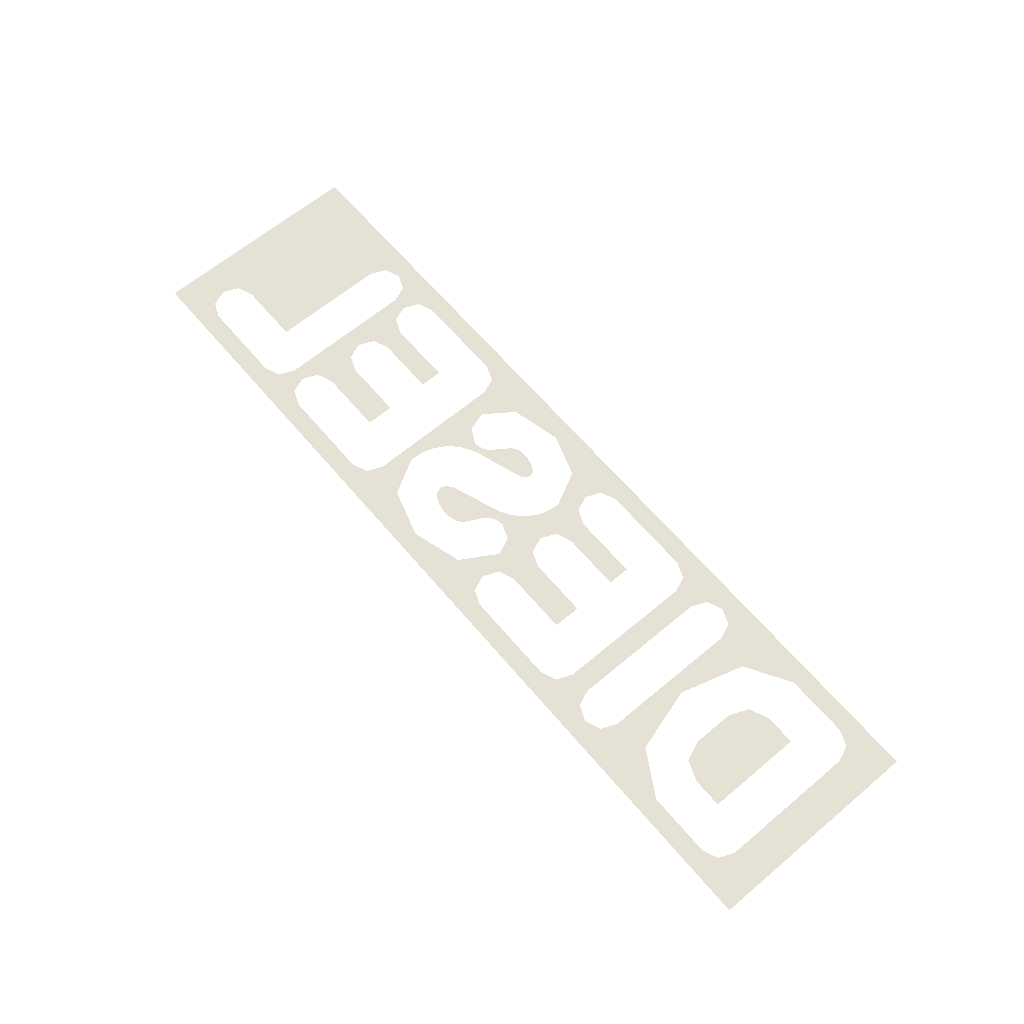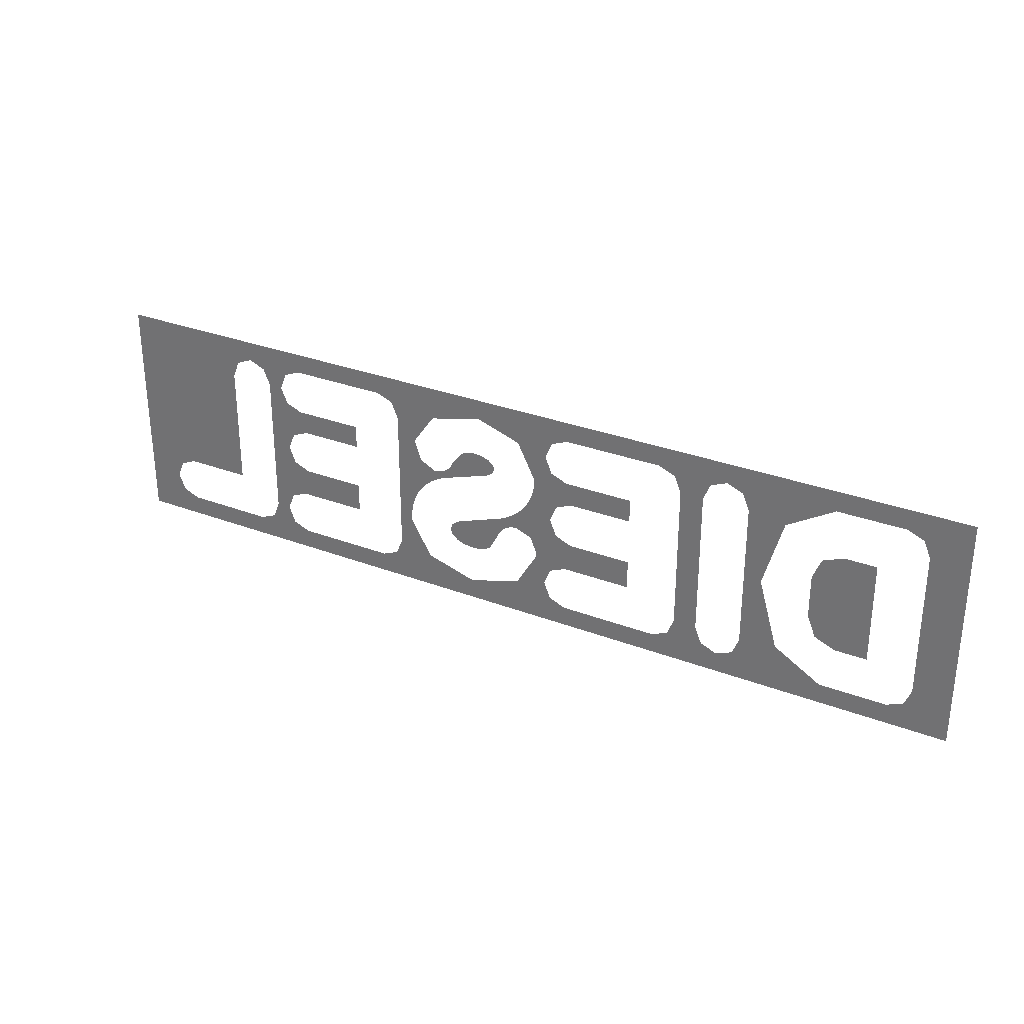
<metadata>
{"format":"obj","ext":"obj","renderer":"f3d","projection":"perspective","resolution":1024,"background":"white","views":[{"elev":64.2,"azim":-130.2,"up":"+Y"},{"elev":30.1,"azim":-150.8,"up":"+Z"}]}
</metadata>
<code>
v -0.6 0 0.085
v -0.5646 0 0.07035
v -0.55 0 0.035
v -0.6 0 -0.09
v -0.5646 0 -0.07536
v -0.55 0 -0.04
v -0.735 0 0.165
v -0.7233 0 0.1533
v -0.695 0 0.165
v -0.735 0 0.165
v -0.735 0 0.125
v -0.7233 0 0.1533
v -0.735 0 -0.165
v -0.7233 0 -0.1533
v -0.695 0 -0.165
v -0.735 0 -0.165
v -0.735 0 -0.125
v -0.7233 0 -0.1533
v -0.465 0 0.165
v -0.4987 0 0.1167
v -0.58 0 0.165
v -0.465 0 0.165
v -0.465 0 0
v -0.4987 0 0.1167
v -0.465 0 -0.165
v -0.4987 0 -0.1167
v -0.58 0 -0.165
v -0.465 0 -0.165
v -0.465 0 0
v -0.4987 0 -0.1167
v -0.355 0 0.165
v -0.3667 0 0.1533
v -0.355 0 0.125
v -0.355 0 0.165
v -0.395 0 0.165
v -0.3667 0 0.1533
v -0.435 0 0.165
v -0.4233 0 0.1533
v -0.395 0 0.165
v -0.435 0 0.165
v -0.435 0 0.125
v -0.4233 0 0.1533
v -0.355 0 -0.165
v -0.3667 0 -0.1533
v -0.355 0 -0.125
v -0.355 0 -0.165
v -0.395 0 -0.165
v -0.3667 0 -0.1533
v -0.435 0 -0.165
v -0.4233 0 -0.1533
v -0.395 0 -0.165
v -0.435 0 -0.165
v -0.435 0 -0.125
v -0.4233 0 -0.1533
v -0.065 0 0.085
v -0.07672 0 0.09672
v -0.105 0 0.085
v -0.065 0 0.085
v -0.065 0 0.125
v -0.07672 0 0.09672
v -0.065 0 0.165
v -0.07672 0 0.1533
v -0.065 0 0.125
v -0.065 0 0.165
v -0.105 0 0.165
v -0.07672 0 0.1533
v -0.075 0 -0.035
v -0.08672 0 -0.02328
v -0.115 0 -0.035
v -0.075 0 -0.035
v -0.075 0 0.005
v -0.08672 0 -0.02328
v -0.075 0 0.045
v -0.08672 0 0.03328
v -0.075 0 0.005
v -0.075 0 0.045
v -0.115 0 0.045
v -0.08672 0 0.03328
v -0.065 0 -0.165
v -0.07672 0 -0.1533
v -0.105 0 -0.165
v -0.065 0 -0.165
v -0.065 0 -0.125
v -0.07672 0 -0.1533
v -0.065 0 -0.085
v -0.07672 0 -0.09672
v -0.065 0 -0.125
v -0.065 0 -0.085
v -0.105 0 -0.085
v -0.07672 0 -0.09672
v -0.315 0 0.165
v -0.3033 0 0.1533
v -0.275 0 0.165
v -0.315 0 0.165
v -0.315 0 0.125
v -0.3033 0 0.1533
v -0.315 0 -0.165
v -0.3033 0 -0.1533
v -0.275 0 -0.165
v -0.315 0 -0.165
v -0.315 0 -0.125
v -0.3033 0 -0.1533
v -0.044 0 0.165
v -0.01178 0 0.1386
v 0.066 0 0.165
v -0.044 0 0.165
v -0.044 0 0.075
v -0.01178 0 0.1386
v 0.196 0 0.165
v 0.1579 0 0.143
v 0.066 0 0.165
v 0.196 0 0.165
v 0.196 0 0.09
v 0.1579 0 0.143
v -0.049 0 -0.03
v -0.03728 0 -0.04172
v -0.009 0 -0.03
v -0.049 0 -0.03
v -0.049 0 -0.07
v -0.03728 0 -0.04172
v 0.031 0 -0.03
v -0.003779 0 -0.03034
v -0.009 0 -0.03
v 0.031 0 -0.03
v 0.001352 0 -0.03136
v -0.003779 0 -0.03034
v 0.031 0 -0.03
v 0.006308 0 -0.03304
v 0.001352 0 -0.03136
v 0.031 0 -0.03
v 0.011 0 -0.03536
v 0.006308 0 -0.03304
v 0.031 0 -0.03
v 0.01535 0 -0.03826
v 0.011 0 -0.03536
v 0.031 0 -0.03
v 0.01928 0 -0.04172
v 0.01535 0 -0.03826
v 0.031 0 -0.03
v 0.02274 0 -0.04565
v 0.01928 0 -0.04172
v 0.031 0 -0.03
v 0.02564 0 -0.05
v 0.02274 0 -0.04565
v 0.031 0 -0.03
v 0.02796 0 -0.05469
v 0.02564 0 -0.05
v 0.196 0 0.04
v 0.1843 0 0.05464
v 0.156 0 0.04
v 0.196 0 0.04
v 0.196 0 0.09
v 0.1843 0 0.05464
v 0.116 0 0.04
v 0.1508 0 0.04034
v 0.156 0 0.04
v 0.116 0 0.04
v 0.1456 0 0.04136
v 0.1508 0 0.04034
v 0.116 0 0.04
v 0.1407 0 0.04304
v 0.1456 0 0.04136
v 0.116 0 0.04
v 0.136 0 0.04536
v 0.1407 0 0.04304
v 0.116 0 0.04
v 0.1316 0 0.04826
v 0.136 0 0.04536
v 0.116 0 0.04
v 0.1277 0 0.05172
v 0.1316 0 0.04826
v 0.116 0 0.04
v 0.1243 0 0.05565
v 0.1277 0 0.05172
v 0.116 0 0.04
v 0.1214 0 0.06
v 0.1243 0 0.05565
v 0.116 0 0.04
v 0.119 0 0.06469
v 0.1214 0 0.06
v -0.044 0 -0.028
v -0.04305 0 0.06156
v -0.044 0 0.075
v -0.044 0 -0.028
v -0.04025 0 0.04834
v -0.04305 0 0.06156
v -0.044 0 -0.028
v -0.03563 0 0.03558
v -0.04025 0 0.04834
v -0.044 0 -0.028
v -0.02926 0 0.0235
v -0.03563 0 0.03558
v -0.044 0 -0.028
v -0.02127 0 0.01229
v -0.02926 0 0.0235
v -0.044 0 -0.028
v -0.01178 0 0.002168
v -0.02127 0 0.01229
v -0.044 0 -0.028
v -0.000968 0 -0.00672
v -0.01178 0 0.002168
v -0.044 0 -0.028
v 0.011 0 -0.0142
v -0.000968 0 -0.00672
v -0.044 0 -0.028
v 0.0239 0 -0.02016
v 0.011 0 -0.0142
v 0.206 0 -0.165
v 0.1694 0 -0.1386
v 0.081 0 -0.165
v 0.206 0 -0.165
v 0.206 0 -0.075
v 0.1694 0 -0.1386
v -0.049 0 -0.165
v -0.01092 0 -0.1386
v 0.081 0 -0.165
v -0.049 0 -0.165
v -0.049 0 -0.075
v -0.01092 0 -0.1386
v 0.206 0 0.038
v 0.2051 0 -0.05156
v 0.206 0 -0.065
v 0.206 0 0.038
v 0.2022 0 -0.03834
v 0.2051 0 -0.05156
v 0.206 0 0.038
v 0.1976 0 -0.02558
v 0.2022 0 -0.03834
v 0.206 0 0.038
v 0.1913 0 -0.0135
v 0.1976 0 -0.02558
v 0.206 0 0.038
v 0.1833 0 -0.002293
v 0.1913 0 -0.0135
v 0.206 0 0.038
v 0.1738 0 0.007831
v 0.1833 0 -0.002293
v 0.206 0 0.038
v 0.163 0 0.01672
v 0.1738 0 0.007831
v 0.206 0 0.038
v 0.151 0 0.0242
v 0.163 0 0.01672
v 0.206 0 0.038
v 0.1381 0 0.03016
v 0.151 0 0.0242
v 0.04672 0 0.06015
v 0.05969 0 0.0556
v 0.075 0 0.096
v 0.05969 0 0.0944
v 0.04672 0 0.06015
v 0.05969 0 0.0944
v 0.04672 0 0.08985
v 0.03804 0 0.06696
v 0.03804 0 0.06696
v 0.04672 0 0.08985
v 0.03804 0 0.08304
v 0.035 0 0.075
v 0.075 0 0.096
v 0.07924 0 0.09582
v 0.08341 0 0.09528
v 0.075 0 0.096
v 0.08341 0 0.09528
v 0.08744 0 0.0944
v 0.075 0 0.096
v 0.08744 0 0.0944
v 0.09125 0 0.09319
v 0.075 0 0.096
v 0.09125 0 0.09319
v 0.09479 0 0.09166
v 0.075 0 0.096
v 0.09479 0 0.09166
v 0.09798 0 0.08985
v 0.075 0 0.096
v 0.09798 0 0.08985
v 0.1008 0 0.08778
v 0.075 0 0.096
v 0.1008 0 0.08778
v 0.1031 0 0.0855
v 0.075 0 0.096
v 0.1031 0 0.0855
v 0.105 0 0.08304
v 0.1118 0 -0.05162
v 0.09722 0 -0.04598
v 0.08 0 -0.096
v 0.09722 0 -0.09402
v 0.1118 0 -0.05162
v 0.09722 0 -0.09402
v 0.1118 0 -0.08838
v 0.1216 0 -0.06005
v 0.1216 0 -0.06005
v 0.1118 0 -0.08838
v 0.1216 0 -0.07995
v 0.125 0 -0.07
v 0.08 0 -0.096
v 0.07478 0 -0.09582
v 0.06965 0 -0.09528
v 0.08 0 -0.096
v 0.06965 0 -0.09528
v 0.06469 0 -0.0944
v 0.08 0 -0.096
v 0.06469 0 -0.0944
v 0.06 0 -0.09319
v 0.08 0 -0.096
v 0.06 0 -0.09319
v 0.05565 0 -0.09166
v 0.08 0 -0.096
v 0.05565 0 -0.09166
v 0.05172 0 -0.08985
v 0.08 0 -0.096
v 0.05172 0 -0.08985
v 0.04826 0 -0.08778
v 0.08 0 -0.096
v 0.04826 0 -0.08778
v 0.04536 0 -0.0855
v 0.08 0 -0.096
v 0.04536 0 -0.0855
v 0.04304 0 -0.08304
v 0.48 0 0.085
v 0.4683 0 0.09672
v 0.44 0 0.085
v 0.48 0 0.085
v 0.48 0 0.125
v 0.4683 0 0.09672
v 0.48 0 0.165
v 0.4683 0 0.1533
v 0.48 0 0.125
v 0.48 0 0.165
v 0.44 0 0.165
v 0.4683 0 0.1533
v 0.47 0 -0.035
v 0.4583 0 -0.02328
v 0.43 0 -0.035
v 0.47 0 -0.035
v 0.47 0 0.005
v 0.4583 0 -0.02328
v 0.47 0 0.045
v 0.4583 0 0.03328
v 0.47 0 0.005
v 0.47 0 0.045
v 0.43 0 0.045
v 0.4583 0 0.03328
v 0.48 0 -0.165
v 0.4683 0 -0.1533
v 0.44 0 -0.165
v 0.48 0 -0.165
v 0.48 0 -0.125
v 0.4683 0 -0.1533
v 0.48 0 -0.085
v 0.4683 0 -0.09672
v 0.48 0 -0.125
v 0.48 0 -0.085
v 0.44 0 -0.085
v 0.4683 0 -0.09672
v 0.23 0 0.165
v 0.2417 0 0.1533
v 0.27 0 0.165
v 0.23 0 0.165
v 0.23 0 0.125
v 0.2417 0 0.1533
v 0.23 0 -0.165
v 0.2417 0 -0.1533
v 0.27 0 -0.165
v 0.23 0 -0.165
v 0.23 0 -0.125
v 0.2417 0 -0.1533
v 0.585 0 0.165
v 0.5733 0 0.1533
v 0.585 0 0.125
v 0.585 0 0.165
v 0.545 0 0.165
v 0.5733 0 0.1533
v 0.505 0 0.165
v 0.5167 0 0.1533
v 0.545 0 0.165
v 0.505 0 0.165
v 0.505 0 0.125
v 0.5167 0 0.1533
v 0.74 0 -0.165
v 0.7283 0 -0.1533
v 0.7 0 -0.165
v 0.74 0 -0.165
v 0.74 0 -0.125
v 0.7283 0 -0.1533
v 0.74 0 -0.085
v 0.7283 0 -0.09672
v 0.74 0 -0.125
v 0.74 0 -0.085
v 0.7 0 -0.085
v 0.7283 0 -0.09672
v 0.505 0 -0.165
v 0.5167 0 -0.1533
v 0.545 0 -0.165
v 0.505 0 -0.165
v 0.505 0 -0.125
v 0.5167 0 -0.1533
v -0.55 0 -0.04
v -0.55 0 0.035
v -0.6 0 0.085
v -0.6 0 -0.09
v -0.6 0 -0.09
v -0.6 0 0.085
v -0.655 0 0.085
v -0.655 0 -0.09
v -0.435 0 0.165
v -0.465 0 0.165
v -0.465 0 0
v -0.435 0 0.125
v -0.435 0 0.125
v -0.465 0 0
v -0.465 0 -0.165
v -0.435 0 -0.125
v -0.435 0 -0.165
v -0.435 0 -0.125
v -0.465 0 -0.165
v -0.355 0 -0.165
v -0.315 0 -0.165
v -0.315 0 -0.125
v -0.355 0 -0.125
v -0.315 0 0.125
v -0.355 0 0.125
v -0.355 0 -0.125
v -0.315 0 -0.125
v -0.315 0 0.165
v -0.355 0 0.165
v -0.355 0 0.125
v -0.315 0 0.125
v -0.105 0 0.085
v -0.225 0 0.085
v -0.225 0 0.045
v -0.115 0 0.045
v -0.115 0 -0.035
v -0.225 0 -0.035
v -0.225 0 -0.085
v -0.105 0 -0.085
v -0.115 0 -0.035
v -0.105 0 -0.085
v -0.065 0 -0.085
v -0.075 0 -0.035
v -0.115 0 0.045
v -0.075 0 0.045
v -0.065 0 0.085
v -0.105 0 0.085
v 0.44 0 0.085
v 0.32 0 0.085
v 0.32 0 0.045
v 0.43 0 0.045
v 0.47 0 0.045
v 0.48 0 0.085
v 0.44 0 0.085
v 0.43 0 0.045
v 0.43 0 -0.035
v 0.32 0 -0.035
v 0.32 0 -0.085
v 0.44 0 -0.085
v 0.47 0 -0.035
v 0.43 0 -0.035
v 0.44 0 -0.085
v 0.48 0 -0.085
v 0.505 0 0.165
v 0.48 0 0.165
v 0.48 0 0.125
v 0.505 0 0.125
v 0.505 0 0.125
v 0.48 0 0.125
v 0.48 0 0.085
v 0.48 0 0.085
v 0.47 0 0.045
v 0.47 0 0.005
v 0.505 0 0.125
v 0.47 0 -0.035
v 0.505 0 -0.125
v 0.505 0 0.125
v 0.47 0 0.005
v 0.505 0 -0.125
v 0.47 0 -0.035
v 0.48 0 -0.085
v 0.48 0 -0.125
v 0.48 0 -0.165
v 0.505 0 -0.165
v 0.505 0 -0.125
v 0.585 0 0.125
v 0.585 0 -0.085
v 0.7 0 -0.085
v -0.049 0 -0.165
v -0.049 0 -0.075
v -0.065 0 -0.085
v -0.065 0 -0.125
v -0.049 0 -0.165
v -0.065 0 -0.125
v -0.065 0 -0.165
v -0.049 0 -0.075
v -0.049 0 -0.07
v -0.075 0 -0.035
v -0.065 0 -0.085
v -0.075 0 -0.035
v -0.049 0 -0.07
v -0.049 0 -0.03
v -0.044 0 -0.028
v -0.075 0 0.005
v -0.075 0 -0.035
v -0.049 0 -0.03
v 0.0239 0 -0.02016
v -0.044 0 -0.028
v -0.049 0 -0.03
v -0.009 0 -0.03
v 0.0239 0 -0.02016
v -0.009 0 -0.03
v 0.031 0 -0.03
v -0.044 0 0.075
v -0.075 0 0.045
v -0.075 0 0.005
v -0.044 0 -0.028
v -0.075 0 0.045
v -0.044 0 0.075
v -0.065 0 0.085
v -0.044 0 0.165
v -0.065 0 0.125
v -0.065 0 0.085
v -0.044 0 0.075
v -0.065 0 0.125
v -0.044 0 0.165
v -0.065 0 0.165
v 0.0239 0 -0.02016
v 0.031 0 -0.03
v 0.09722 0 -0.04598
v 0.031 0 -0.03
v 0.04304 0 -0.08304
v 0.08 0 -0.096
v 0.09722 0 -0.04598
v 0.04304 0 -0.08304
v 0.031 0 -0.03
v 0.02796 0 -0.05469
v 0.119 0 0.06469
v 0.105 0 0.08304
v 0.075 0 0.096
v 0.05969 0 0.0556
v 0.119 0 0.06469
v 0.05969 0 0.0556
v 0.116 0 0.04
v 0.116 0 0.04
v 0.05969 0 0.0556
v 0.1381 0 0.03016
v 0.116 0 0.04
v 0.1381 0 0.03016
v 0.156 0 0.04
v 0.156 0 0.04
v 0.1381 0 0.03016
v 0.206 0 0.038
v 0.196 0 0.04
v 0.23 0 0.125
v 0.196 0 0.09
v 0.196 0 0.04
v 0.206 0 0.038
v 0.23 0 0.165
v 0.196 0 0.165
v 0.196 0 0.09
v 0.23 0 0.125
v 0.206 0 -0.065
v 0.23 0 -0.125
v 0.23 0 0.125
v 0.206 0 0.038
v 0.23 0 -0.165
v 0.23 0 -0.125
v 0.206 0 -0.075
v 0.206 0 -0.165
v 0.23 0 -0.125
v 0.206 0 -0.065
v 0.206 0 -0.075
v 0.585 0 0.165
v 0.585 0 0.125
v 0.8 0 0.2
v 0.8 0 -0.2
v 0.74 0 -0.125
v 0.74 0 -0.165
v 0.74 0 -0.085
v 0.74 0 -0.125
v 0.8 0 -0.2
v 0.8 0 0.2
v 0.74 0 -0.085
v 0.8 0 0.2
v 0.585 0 0.125
v 0.7 0 -0.085
v 0.505 0 -0.125
v 0.48 0 -0.085
v 0.48 0 -0.125
v -0.735 0 0.125
v -0.735 0 0.165
v -0.8 0 0.2
v -0.735 0 -0.125
v -0.735 0 0.125
v -0.8 0 0.2
v -0.8 0 -0.2
v -0.735 0 -0.165
v -0.735 0 -0.125
v -0.8 0 -0.2
v -0.8 0 0.2
v 0.05 0 0.185
v 0.8 0 0.2
v 0.05 0 -0.185
v -0.8 0 -0.2
v 0.8 0 -0.2
v -0.735 0 0.165
v -0.695 0 0.165
v -0.8 0 0.2
v -0.8 0 0.2
v -0.695 0 0.165
v -0.58 0 0.165
v -0.8 0 0.2
v -0.58 0 0.165
v -0.465 0 0.165
v -0.8 0 0.2
v -0.465 0 0.165
v -0.435 0 0.165
v -0.8 0 0.2
v -0.435 0 0.165
v -0.395 0 0.165
v -0.8 0 0.2
v -0.395 0 0.165
v -0.355 0 0.165
v -0.8 0 0.2
v -0.355 0 0.165
v -0.315 0 0.165
v -0.275 0 0.165
v -0.105 0 0.165
v 0.05 0 0.185
v -0.8 0 0.2
v -0.315 0 0.165
v -0.275 0 0.165
v 0.05 0 0.185
v -0.105 0 0.165
v -0.065 0 0.165
v 0.05 0 0.185
v 0.05 0 0.185
v -0.065 0 0.165
v -0.044 0 0.165
v 0.05 0 0.185
v -0.044 0 0.165
v 0.066 0 0.165
v 0.05 0 0.185
v 0.066 0 0.165
v 0.196 0 0.165
v 0.05 0 0.185
v 0.196 0 0.165
v 0.23 0 0.165
v 0.05 0 0.185
v 0.23 0 0.165
v 0.27 0 0.165
v 0.27 0 0.165
v 0.44 0 0.165
v 0.8 0 0.2
v 0.05 0 0.185
v 0.27 0 0.165
v 0.8 0 0.2
v 0.545 0 0.165
v 0.585 0 0.165
v 0.8 0 0.2
v 0.8 0 0.2
v 0.505 0 0.165
v 0.545 0 0.165
v 0.8 0 0.2
v 0.48 0 0.165
v 0.505 0 0.165
v 0.8 0 0.2
v 0.44 0 0.165
v 0.48 0 0.165
v 0.74 0 -0.165
v 0.7 0 -0.165
v 0.8 0 -0.2
v 0.8 0 -0.2
v 0.7 0 -0.165
v 0.545 0 -0.165
v 0.8 0 -0.2
v 0.545 0 -0.165
v 0.505 0 -0.165
v 0.8 0 -0.2
v 0.505 0 -0.165
v 0.48 0 -0.165
v 0.8 0 -0.2
v 0.48 0 -0.165
v 0.44 0 -0.165
v 0.8 0 -0.2
v 0.44 0 -0.165
v 0.27 0 -0.165
v 0.23 0 -0.165
v 0.05 0 -0.185
v 0.8 0 -0.2
v 0.23 0 -0.165
v 0.206 0 -0.165
v 0.05 0 -0.185
v 0.8 0 -0.2
v 0.27 0 -0.165
v 0.23 0 -0.165
v 0.206 0 -0.165
v 0.081 0 -0.165
v 0.05 0 -0.185
v 0.05 0 -0.185
v 0.081 0 -0.165
v -0.049 0 -0.165
v 0.05 0 -0.185
v -0.049 0 -0.165
v -0.065 0 -0.165
v 0.05 0 -0.185
v -0.065 0 -0.165
v -0.105 0 -0.165
v -0.275 0 -0.165
v 0.05 0 -0.185
v -0.105 0 -0.165
v -0.465 0 -0.165
v -0.58 0 -0.165
v -0.8 0 -0.2
v -0.8 0 -0.2
v 0.05 0 -0.185
v -0.275 0 -0.165
v -0.435 0 -0.165
v -0.465 0 -0.165
v -0.8 0 -0.2
v -0.395 0 -0.165
v -0.435 0 -0.165
v -0.8 0 -0.2
v -0.355 0 -0.165
v -0.395 0 -0.165
v -0.8 0 -0.2
v -0.315 0 -0.165
v -0.355 0 -0.165
v -0.8 0 -0.2
v -0.275 0 -0.165
v -0.315 0 -0.165
v -0.8 0 -0.2
v -0.58 0 -0.165
v -0.695 0 -0.165
v -0.8 0 -0.2
v -0.8 0 -0.2
v -0.695 0 -0.165
v -0.735 0 -0.165
g mesh7070199
f 1 3 2
g mesh7070201
f 4 5 6
g mesh7070203
f 7 8 9
f 10 11 12
g mesh7070205
f 13 15 14
f 16 18 17
g mesh7070207
f 19 21 20
f 22 24 23
g mesh7070209
f 25 26 27
f 28 29 30
g mesh7070211
f 31 32 33
f 34 35 36
f 37 38 39
f 40 41 42
g mesh7070213
f 43 45 44
f 46 48 47
f 49 51 50
f 52 54 53
g mesh7070215
f 55 56 57
f 58 59 60
f 61 62 63
f 64 65 66
g mesh7070217
f 67 68 69
f 70 71 72
f 73 74 75
f 76 77 78
g mesh7070219
f 79 80 81
f 82 83 84
f 85 86 87
f 88 89 90
g mesh7070221
f 91 92 93
f 94 95 96
g mesh7070223
f 97 99 98
f 100 102 101
g mesh7070225
f 103 104 105
f 106 107 108
g mesh7070227
f 109 111 110
f 112 114 113
g mesh7070229
f 115 116 117
f 118 119 120
g mesh7070231
f 121 123 122
f 124 126 125
f 127 129 128
f 130 132 131
f 133 135 134
f 136 138 137
f 139 141 140
f 142 144 143
f 145 147 146
g mesh7070233
f 148 149 150
f 151 152 153
g mesh7070235
f 154 156 155
f 157 159 158
f 160 162 161
f 163 165 164
f 166 168 167
f 169 171 170
f 172 174 173
f 175 177 176
f 178 180 179
g mesh7070237
f 181 182 183
f 184 185 186
f 187 188 189
f 190 191 192
f 193 194 195
f 196 197 198
f 199 200 201
f 202 203 204
f 205 206 207
g mesh7070239
f 208 209 210
f 211 212 213
g mesh7070241
f 214 216 215
f 217 219 218
g mesh7070243
f 220 221 222
f 223 224 225
f 226 227 228
f 229 230 231
f 232 233 234
f 235 236 237
f 238 239 240
f 241 242 243
f 244 245 246
g mesh7070245
f 247 248 249
f 249 250 247
f 251 252 253
f 253 254 251
f 255 256 257
f 257 258 255
g mesh7070247
f 259 261 260
f 262 264 263
f 265 267 266
f 268 270 269
f 271 273 272
f 274 276 275
f 277 279 278
f 280 282 281
g mesh7070249
f 283 284 285
f 285 286 283
f 287 288 289
f 289 290 287
f 291 292 293
f 293 294 291
g mesh7070251
f 295 297 296
f 298 300 299
f 301 303 302
f 304 306 305
f 307 309 308
f 310 312 311
f 313 315 314
f 316 318 317
g mesh7070253
f 319 320 321
f 322 323 324
f 325 326 327
f 328 329 330
g mesh7070255
f 331 332 333
f 334 335 336
f 337 338 339
f 340 341 342
g mesh7070257
f 343 344 345
f 346 347 348
f 349 350 351
f 352 353 354
g mesh7070259
f 355 356 357
f 358 359 360
g mesh7070261
f 361 363 362
f 364 366 365
g mesh7070263
f 367 368 369
f 370 371 372
f 373 374 375
f 376 377 378
g mesh7070265
f 379 380 381
f 382 383 384
f 385 386 387
f 388 389 390
g mesh7070267
f 391 393 392
f 394 396 395
f 397 398 399
f 399 400 397
f 401 402 403
f 403 404 401
f 405 406 407
f 407 408 405
f 409 410 411
f 411 412 409
f 413 414 415
f 416 417 418
f 418 419 416
f 420 421 422
f 422 423 420
f 424 425 426
f 426 427 424
f 428 429 430
f 430 431 428
f 432 433 434
f 434 435 432
f 436 437 438
f 438 439 436
f 440 441 442
f 442 443 440
f 444 445 446
f 446 447 444
f 448 449 450
f 450 451 448
f 452 453 454
f 454 455 452
f 456 457 458
f 458 459 456
f 460 461 462
f 462 463 460
f 464 465 466
f 467 468 469
f 469 470 467
f 471 472 473
f 473 474 471
f 475 476 477
f 478 479 480
f 480 481 478
f 482 483 484
f 485 486 487
f 487 488 485
f 489 490 491
f 492 493 494
f 494 495 492
f 496 497 498
f 499 500 501
f 501 502 499
f 503 504 505
f 505 506 503
f 507 508 509
f 510 511 512
f 512 513 510
f 514 515 516
f 517 518 519
f 519 520 517
f 521 522 523
f 524 525 526
f 527 528 529
f 529 530 527
f 531 532 533
f 534 535 536
f 536 537 534
f 538 539 540
f 541 542 543
f 544 545 546
f 547 548 549
f 549 550 547
f 551 552 553
f 553 554 551
f 555 556 557
f 557 558 555
f 559 560 561
f 561 562 559
f 563 564 565
f 565 566 563
f 567 568 569
f 570 571 572
f 573 574 575
f 576 577 578
f 578 579 576
f 580 581 582
f 582 583 580
f 584 585 586
f 587 588 589
f 590 591 592
f 592 593 590
f 594 595 596
f 597 598 599
f 600 601 602
f 603 604 605
f 606 607 608
f 609 610 611
f 612 613 614
f 615 616 617
f 618 619 620
f 621 622 623
f 624 625 626
f 627 628 629
f 629 630 627
f 631 632 633
f 634 635 636
f 637 638 639
f 640 641 642
f 643 644 645
f 646 647 648
f 649 650 651
f 652 653 654
f 655 656 657
f 658 659 660
f 661 662 663
f 664 665 666
f 667 668 669
f 670 671 672
f 673 674 675
f 676 677 678
f 679 680 681
f 682 683 684
f 685 686 687
f 688 689 690
f 691 692 693
f 694 695 696
f 697 698 699
f 700 701 702
f 703 704 705
f 706 707 708
f 709 710 711
f 712 713 714
f 715 716 717
f 718 719 720
f 721 722 723
f 724 725 726
f 727 728 729
f 730 731 732
f 733 734 735

</code>
